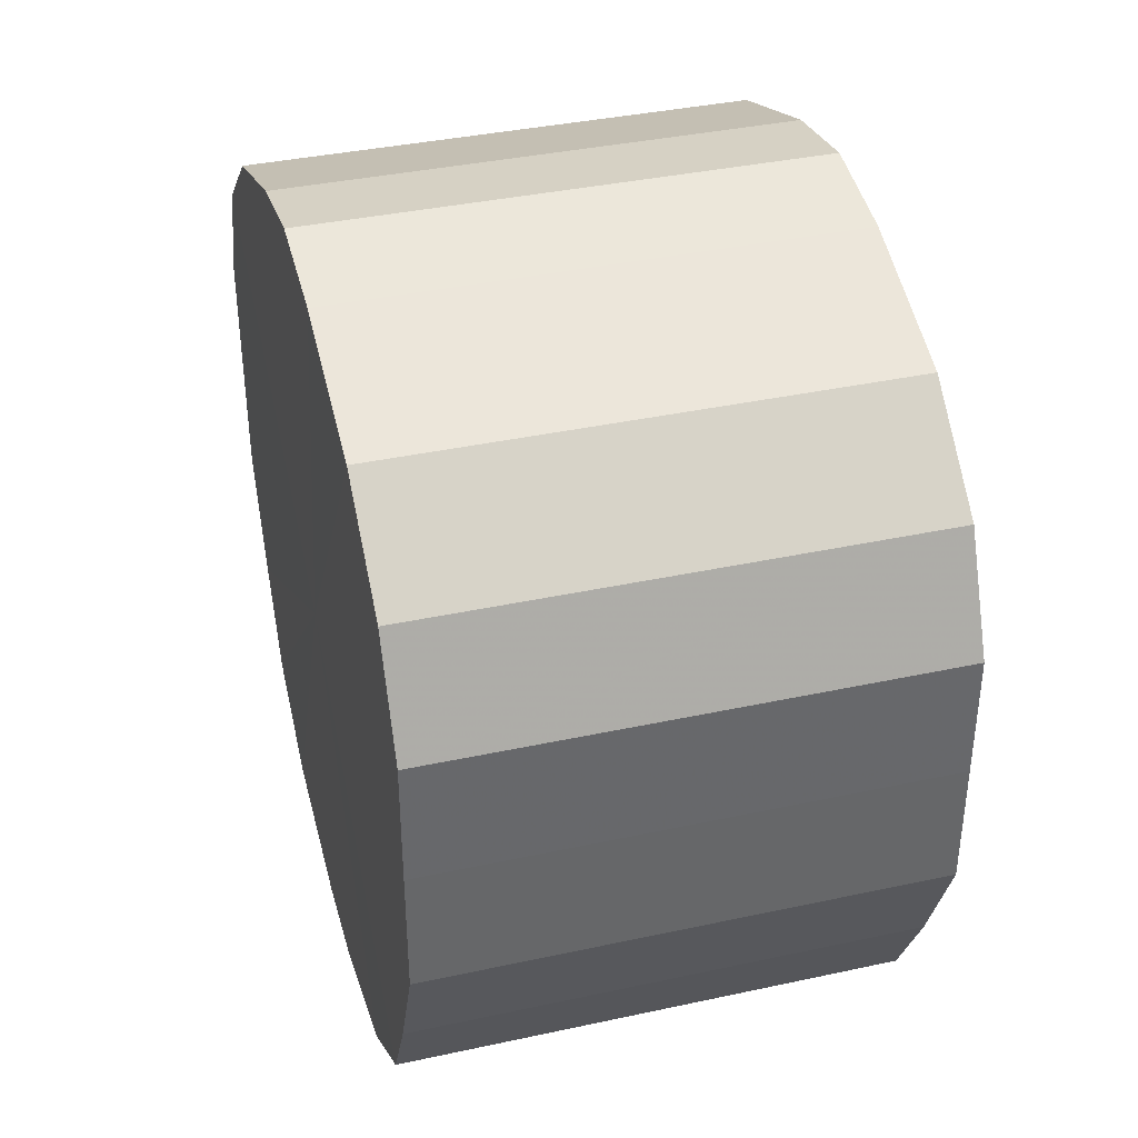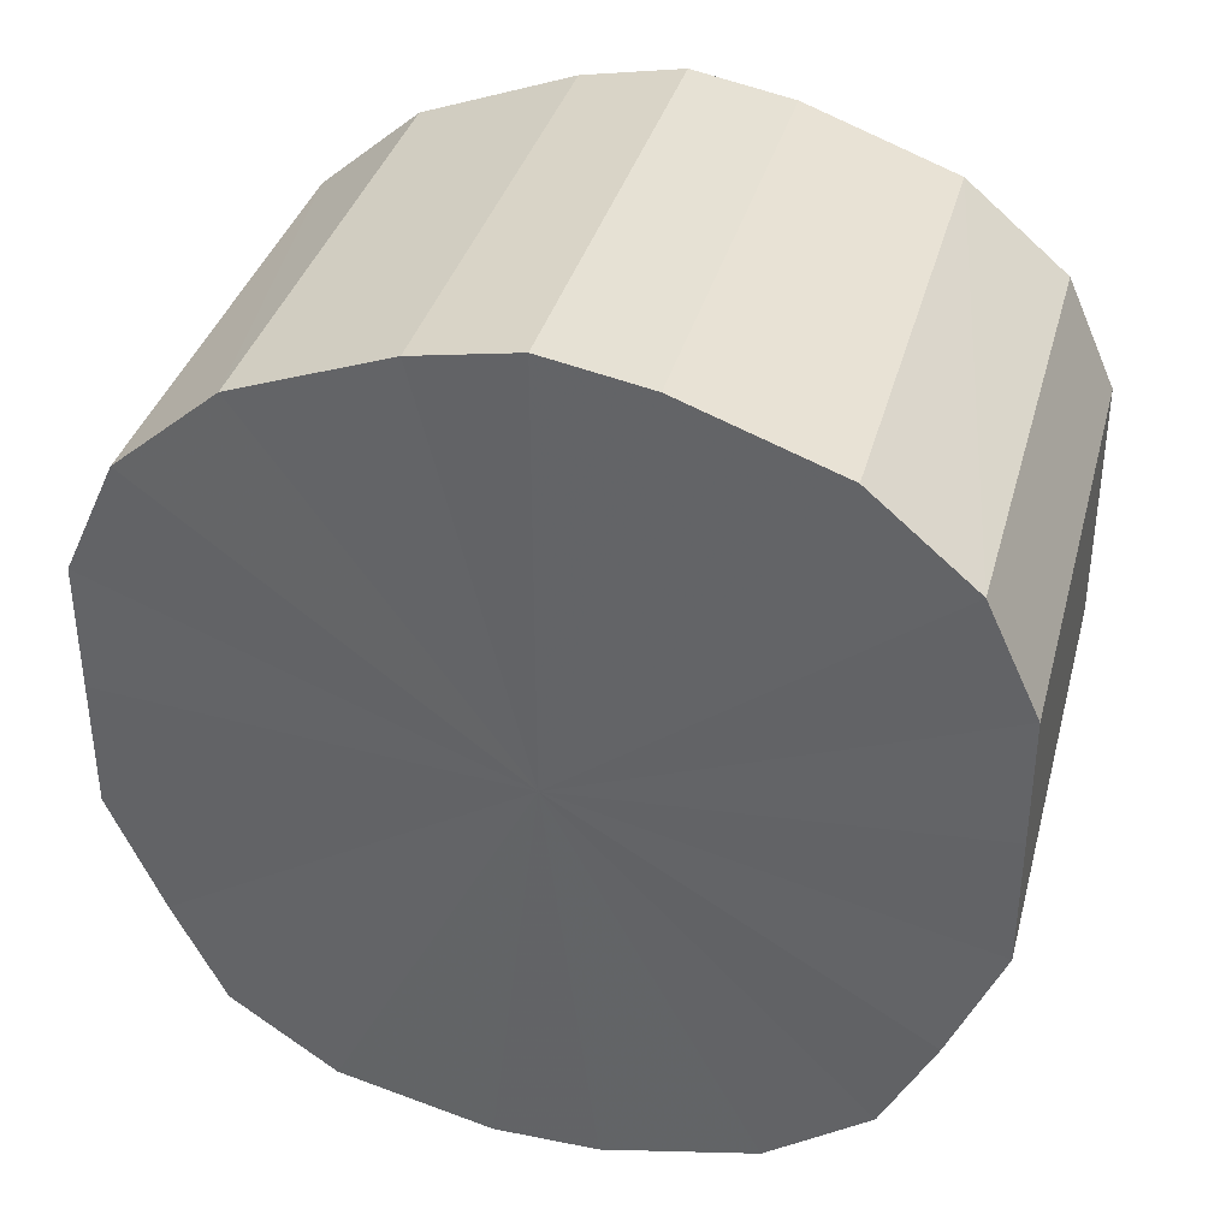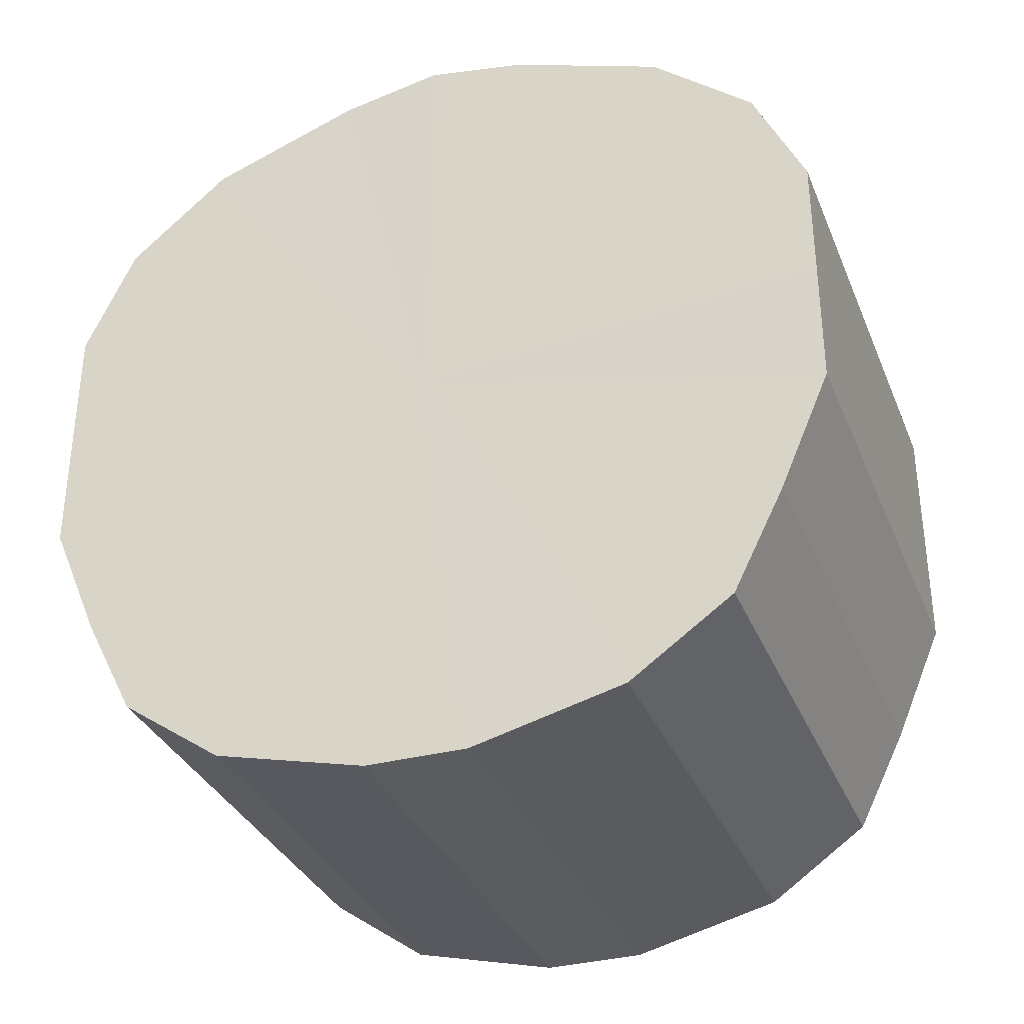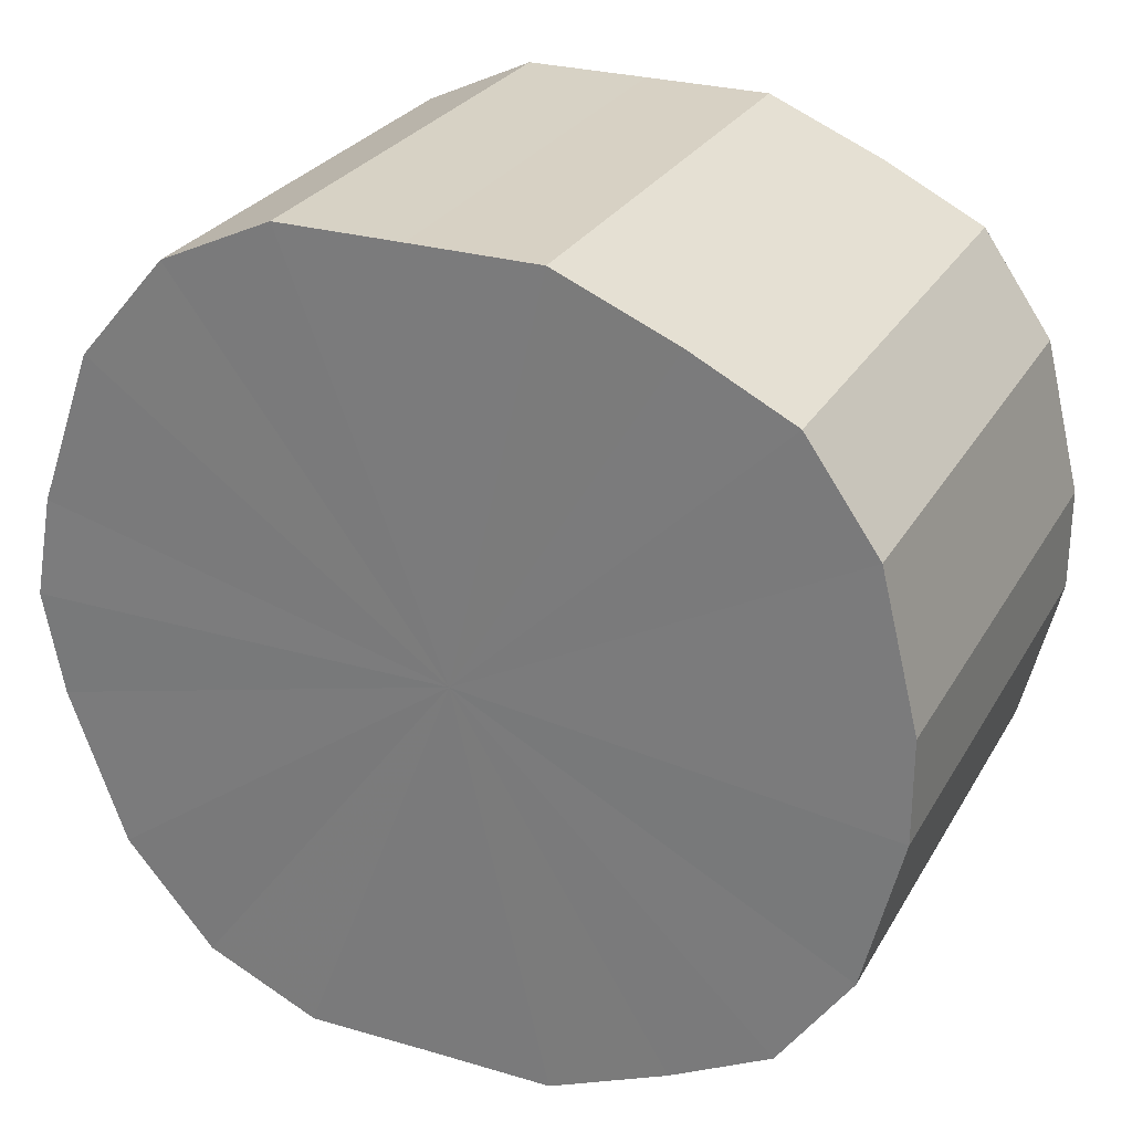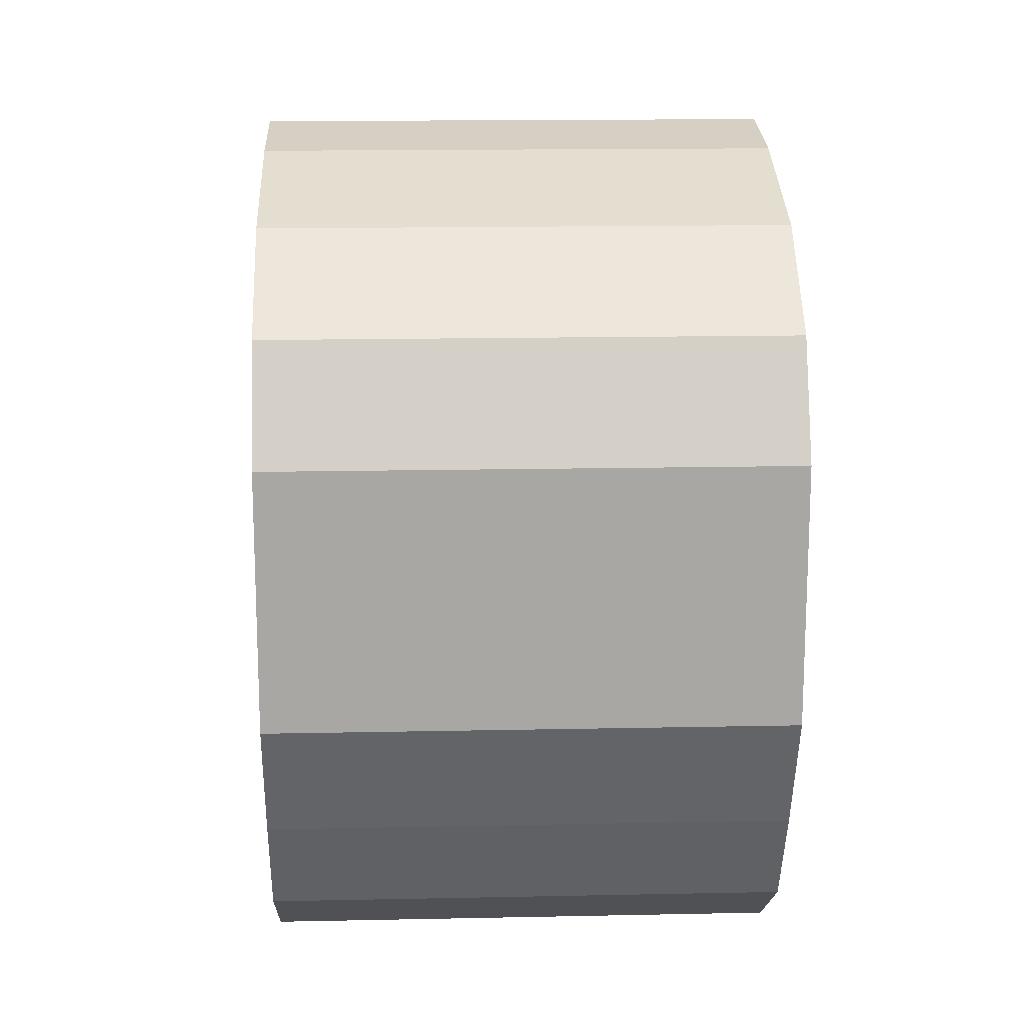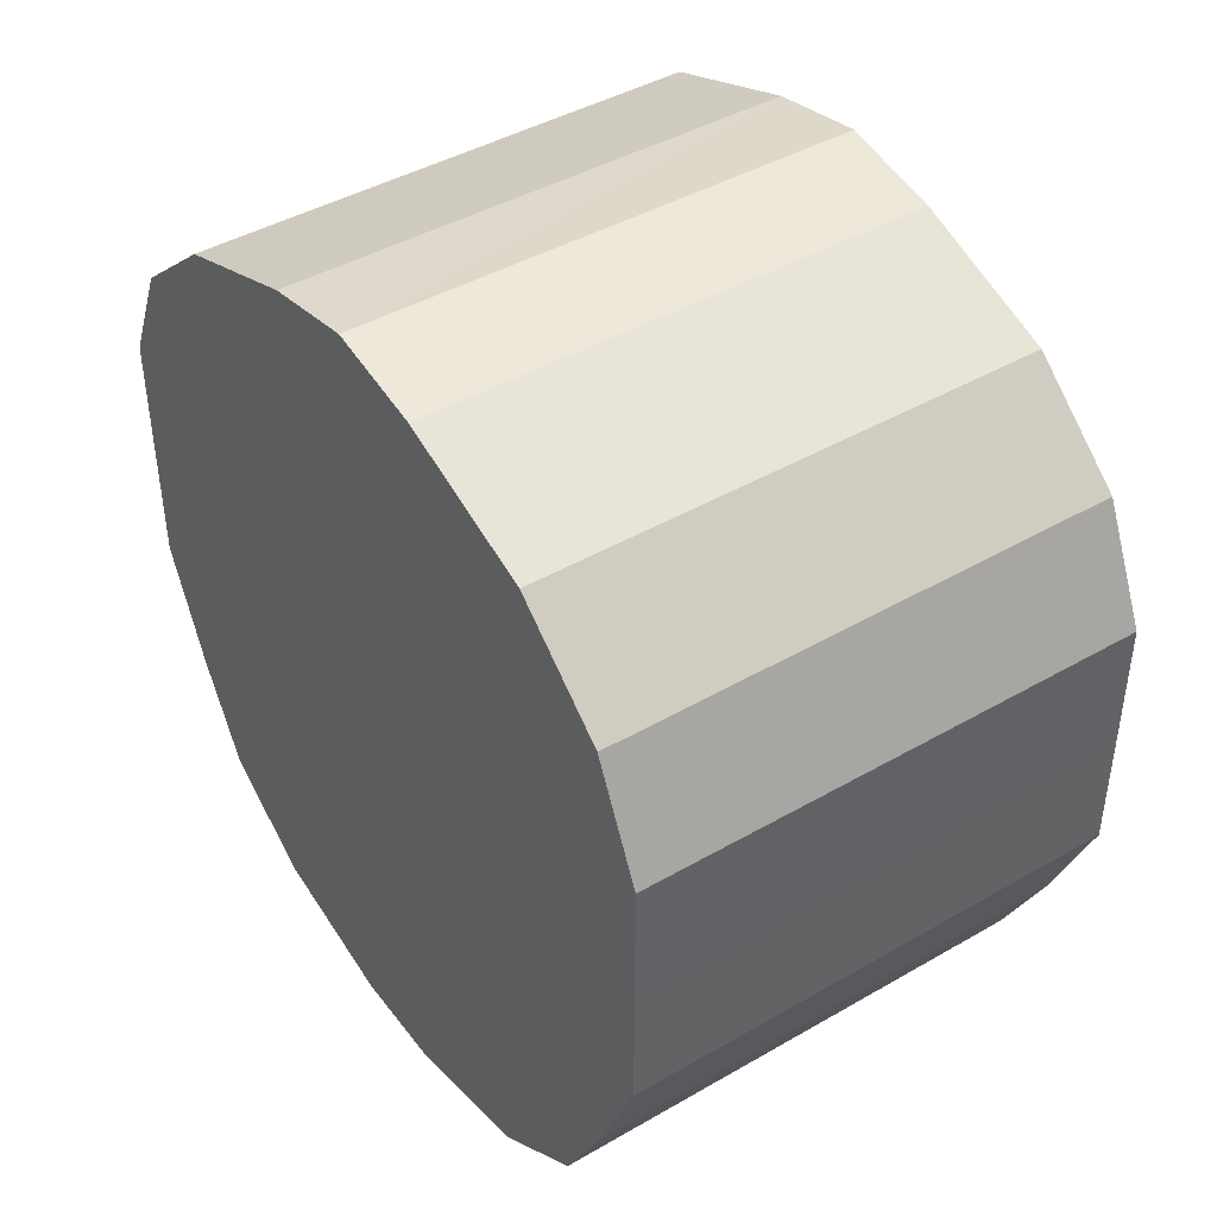
<metadata>
{"format":"obj","ext":"obj","renderer":"f3d","projection":"perspective","resolution":1024,"background":"white","views":[{"elev":38.1,"azim":-15.3,"up":"+Z"},{"elev":36.4,"azim":-75.3,"up":"+Z"},{"elev":-33.7,"azim":110.3,"up":"+Z"},{"elev":27.2,"azim":114.3,"up":"+Y"},{"elev":15.6,"azim":-2.5,"up":"+Z"},{"elev":43.2,"azim":145.6,"up":"+Z"}]}
</metadata>
<code>
o 20332
v 2201 1858 3.718
v 2201 1858 3.715
v 2201 1858 3.718
v 2201 1858 3.704
v 2201 1858 3.715
v 2201 1858 3.715
v 2201 1858 3.715
v 2201 1858 3.687
v 2201 1858 3.704
v 2201 1858 3.704
v 2201 1858 3.704
v 2201 1858 3.665
v 2201 1858 3.687
v 2201 1858 3.687
v 2201 1858 3.687
v 2201 1858 3.64
v 2201 1858 3.665
v 2201 1858 3.665
v 2201 1858 3.665
v 2201 1858 3.615
v 2201 1858 3.64
v 2201 1858 3.64
v 2201 1858 3.64
v 2201 1858 3.592
v 2201 1858 3.615
v 2201 1858 3.615
v 2201 1858 3.615
v 2201 1858 3.572
v 2201 1858 3.592
v 2201 1858 3.592
v 2201 1858 3.592
v 2201 1858 3.558
v 2201 1858 3.572
v 2201 1858 3.572
v 2201 1858 3.572
v 2201 1858 3.551
v 2201 1858 3.558
v 2201 1858 3.558
v 2201 1858 3.558
v 2201 1858 3.551
v 2201 1858 3.551
v 2201 1858 3.551
v 2201 1858 3.718
v 2201 1858 3.715
v 2201 1858 3.715
v 2201 1858 3.704
v 2201 1858 3.704
v 2201 1858 3.715
v 2201 1858 3.718
v 2201 1858 3.704
v 2201 1858 3.715
v 2201 1858 3.687
v 2201 1858 3.687
v 2201 1858 3.687
v 2201 1858 3.704
v 2201 1858 3.665
v 2201 1858 3.687
v 2201 1858 3.665
v 2201 1858 3.665
v 2201 1858 3.64
v 2201 1858 3.665
v 2201 1858 3.615
v 2201 1858 3.64
v 2201 1858 3.64
v 2201 1858 3.64
v 2201 1858 3.592
v 2201 1858 3.615
v 2201 1858 3.572
v 2201 1858 3.592
v 2201 1858 3.615
v 2201 1858 3.615
v 2201 1858 3.558
v 2201 1858 3.572
v 2201 1858 3.551
v 2201 1858 3.558
v 2201 1858 3.592
v 2201 1858 3.592
v 2201 1858 3.551
v 2201 1858 3.551
v 2201 1858 3.558
v 2201 1858 3.551
v 2201 1858 3.572
v 2201 1858 3.572
v 2201 1858 3.558
v 2201 1858 3.634
v 2201 1858 3.715
v 2201 1858 3.718
v 2201 1858 3.704
v 2201 1858 3.715
v 2201 1858 3.687
v 2201 1858 3.704
v 2201 1858 3.665
v 2201 1858 3.687
v 2201 1858 3.64
v 2201 1858 3.665
v 2201 1858 3.615
v 2201 1858 3.64
v 2201 1858 3.592
v 2201 1858 3.615
v 2201 1858 3.572
v 2201 1858 3.592
v 2201 1858 3.558
v 2201 1858 3.572
v 2201 1858 3.551
v 2201 1858 3.558
v 2201 1858 3.551
v 2201 1858 3.634
v 2201 1858 3.718
v 2201 1858 3.715
v 2201 1858 3.715
v 2201 1858 3.704
v 2201 1858 3.704
v 2201 1858 3.687
v 2201 1858 3.687
v 2201 1858 3.665
v 2201 1858 3.665
v 2201 1858 3.64
v 2201 1858 3.64
v 2201 1858 3.615
v 2201 1858 3.615
v 2201 1858 3.592
v 2201 1858 3.592
v 2201 1858 3.572
v 2201 1858 3.572
v 2201 1858 3.558
v 2201 1858 3.558
v 2201 1858 3.551
v 2201 1858 3.551
f 1 2 3
f 2 4 5
f 6 1 7
f 4 8 9
f 10 6 11
f 8 12 13
f 14 10 15
f 12 16 17
f 18 14 19
f 16 20 21
f 22 18 23
f 20 24 25
f 26 22 27
f 24 28 29
f 30 26 31
f 28 32 33
f 34 30 35
f 32 36 37
f 38 34 39
f 36 40 41
f 40 38 42
f 43 44 45
f 45 46 47
f 48 49 43
f 50 51 48
f 47 52 53
f 54 55 50
f 56 57 54
f 53 58 59
f 60 61 56
f 62 63 60
f 59 64 65
f 66 67 62
f 68 69 66
f 65 70 71
f 72 73 68
f 74 75 72
f 71 76 77
f 78 79 74
f 80 81 78
f 77 82 83
f 83 84 80
f 85 86 87
f 85 88 86
f 85 87 89
f 85 90 88
f 85 89 91
f 85 92 90
f 85 91 93
f 85 94 92
f 85 93 95
f 85 96 94
f 85 95 97
f 85 98 96
f 85 97 99
f 85 100 98
f 85 99 101
f 85 102 100
f 85 101 103
f 85 104 102
f 85 103 105
f 85 106 104
f 85 105 106
f 107 108 109
f 107 110 108
f 107 109 111
f 107 112 110
f 107 111 113
f 107 114 112
f 107 113 115
f 107 116 114
f 107 115 117
f 107 118 116
f 107 117 119
f 107 120 118
f 107 119 121
f 107 122 120
f 107 121 123
f 107 124 122
f 107 123 125
f 107 126 124
f 107 125 127
f 107 128 126
f 107 127 128

</code>
